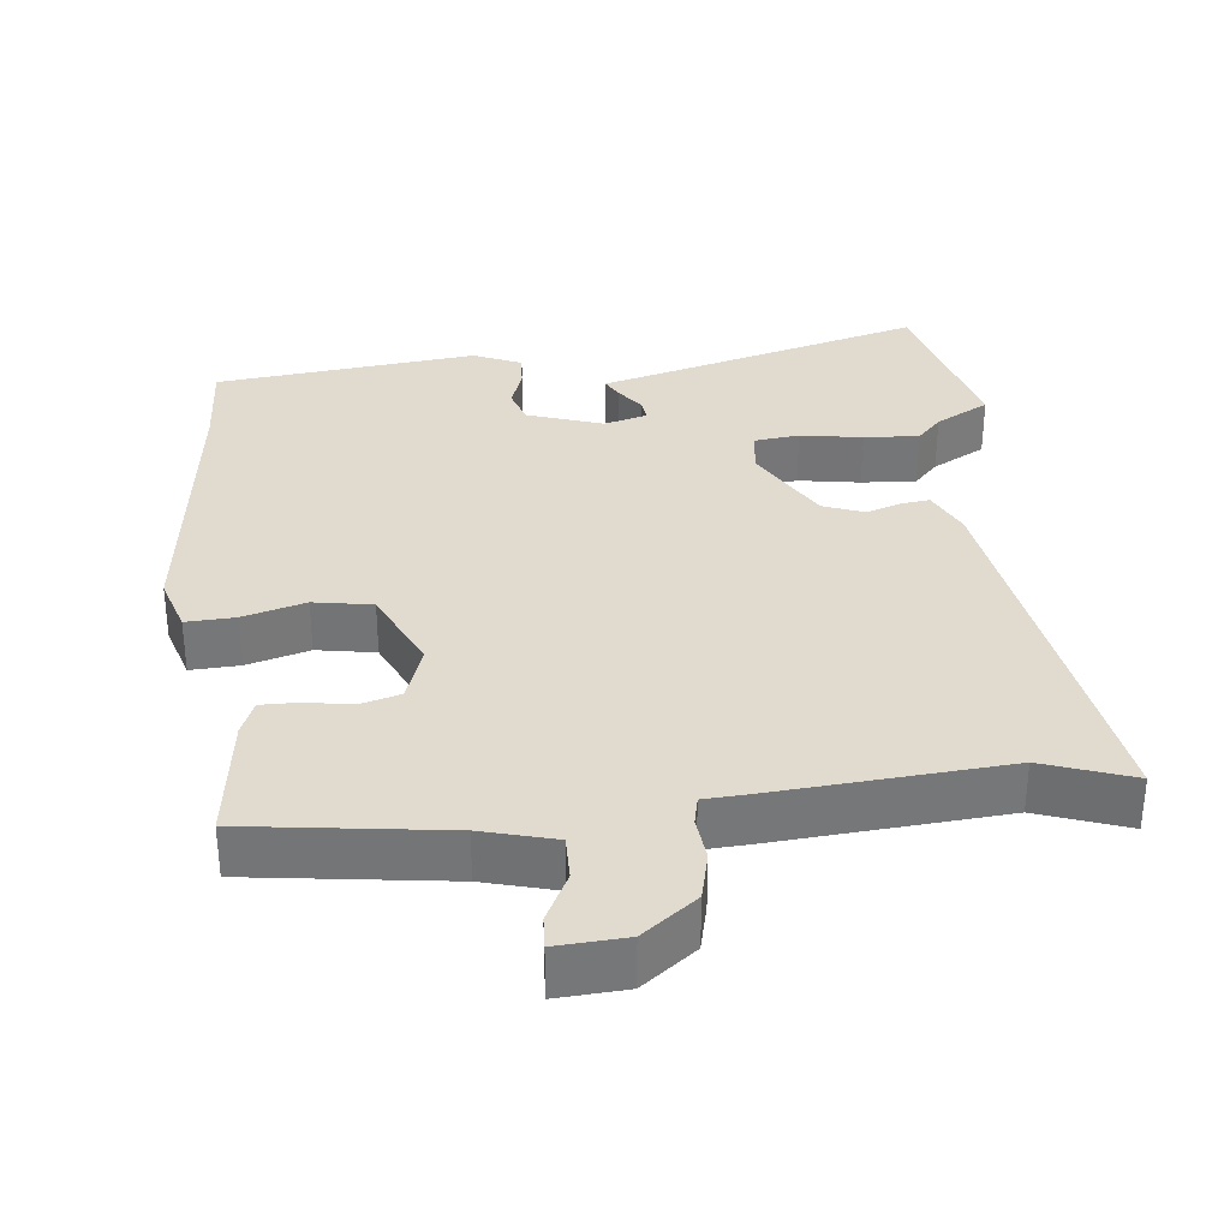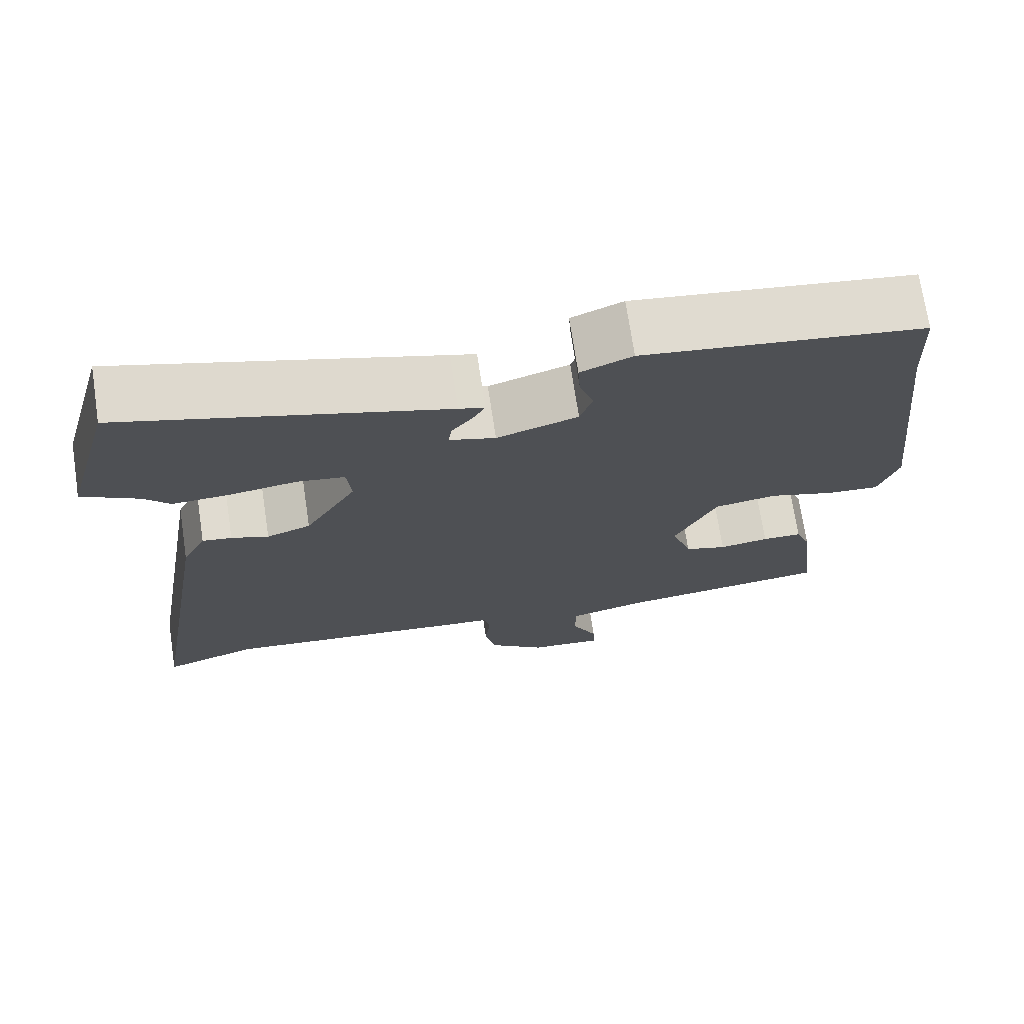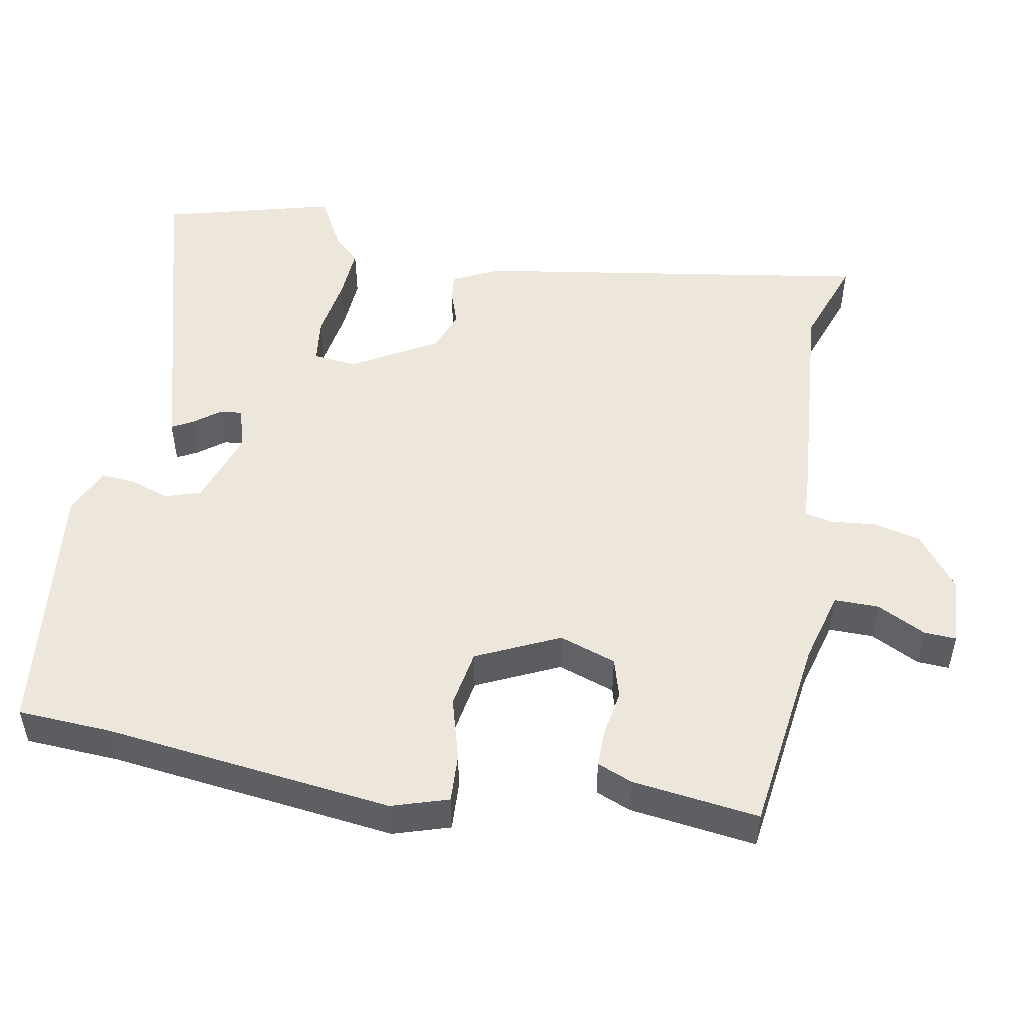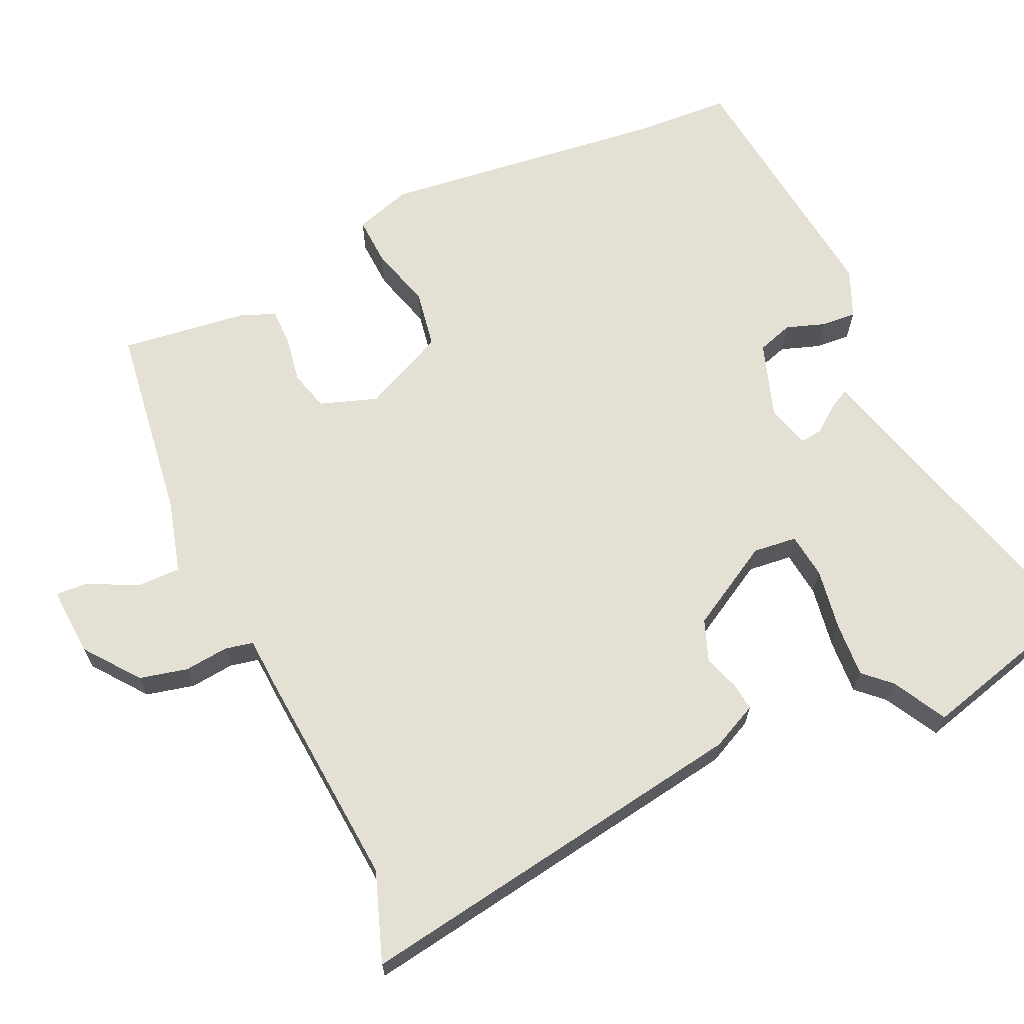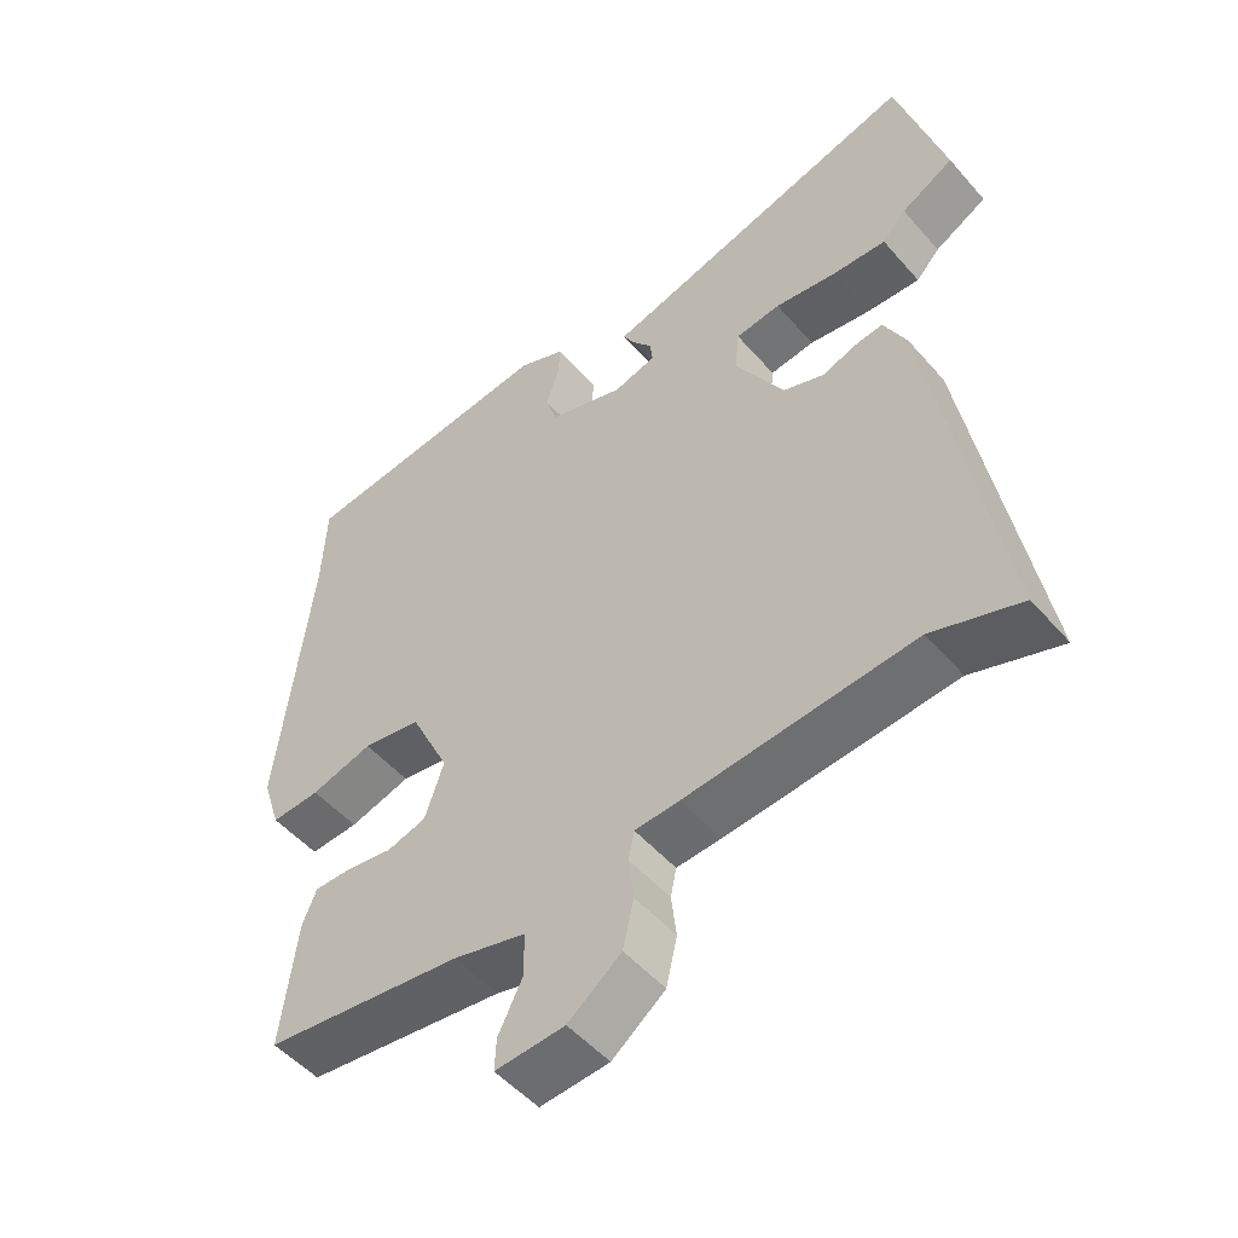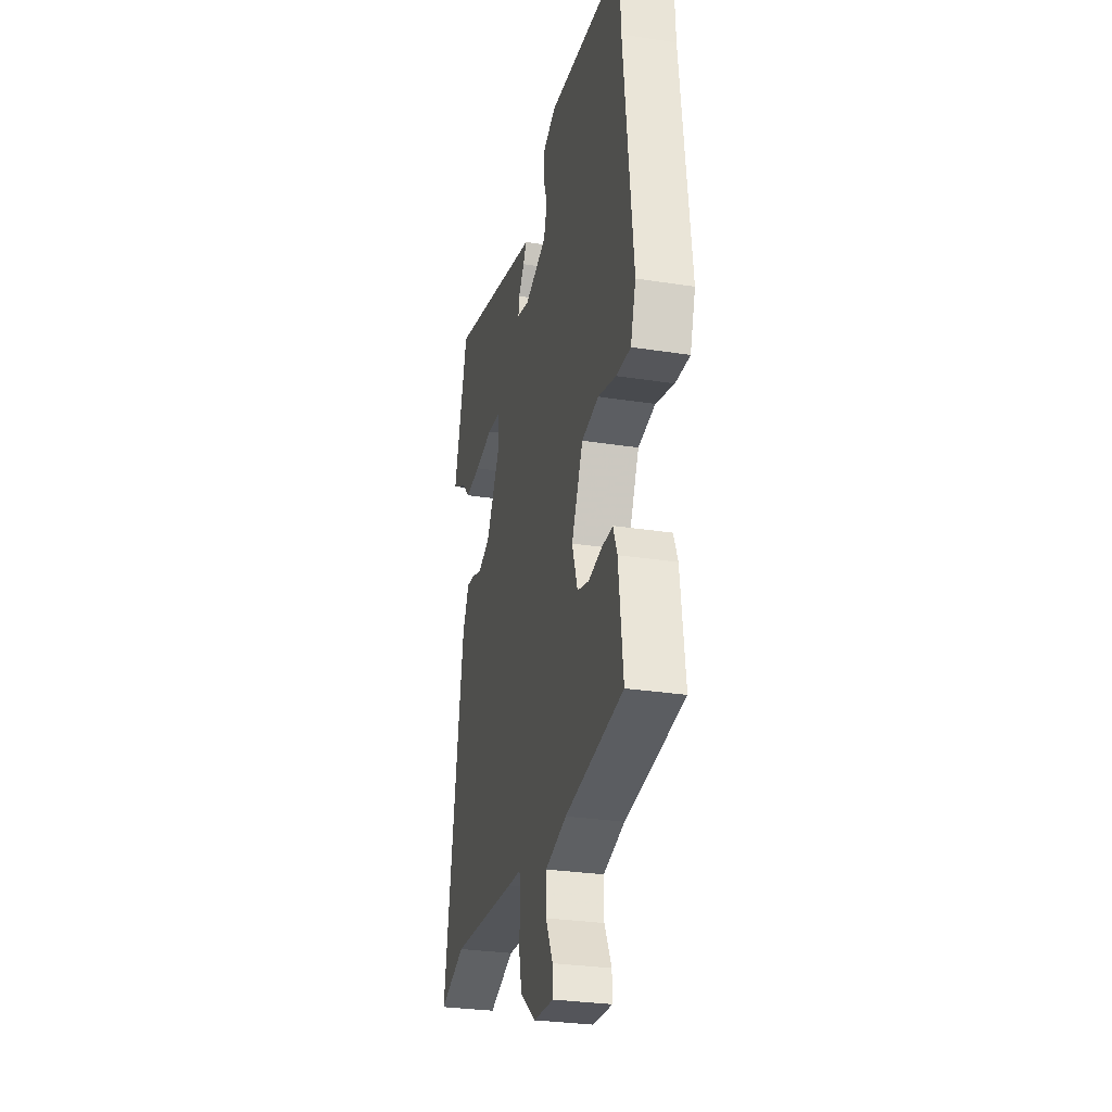
<metadata>
{"format":"obj","ext":"obj","renderer":"f3d","projection":"perspective","resolution":1024,"background":"white","views":[{"elev":33.4,"azim":174.5,"up":"+Y"},{"elev":71.9,"azim":-8.6,"up":"+Z"},{"elev":50.7,"azim":100.9,"up":"+Y"},{"elev":66.1,"azim":-114.1,"up":"+Y"},{"elev":-51.1,"azim":-140.5,"up":"+Z"},{"elev":-29.1,"azim":76.9,"up":"+Z"}]}
</metadata>
<code>
v -0.545 0.07 0.337
v -0.48 0.07 0.573
v -0.068 0.07 0.455
v -0.035 0.07 0.446
v -0.05 0.07 0.418
v -0.078 0.07 0.382
v -0.082 0.07 0.351
v -0.023 0.07 0.334
v 0.081 0.07 0.368
v 0.097 0.07 0.417
v 0.079 0.07 0.471
v 0.076 0.07 0.518
v 0.142 0.07 0.546
v 0.5 0.07 0.502
v 0.506 0.07 0.373
v 0.55 0.07 -0.022
v 0.525 0.07 -0.099
v 0.458 0.07 -0.095
v 0.373 0.07 -0.07
v 0.293 0.07 -0.083
v 0.239 0.07 -0.196
v 0.265 0.07 -0.274
v 0.319 0.07 -0.29
v 0.383 0.07 -0.28
v 0.434 0.07 -0.28
v 0.453 0.07 -0.328
v 0.474 0.07 -0.502
v 0.202 0.07 -0.536
v 0.102 0.07 -0.562
v 0.102 0.07 -0.623
v 0.135 0.07 -0.69
v 0.137 0.07 -0.734
v 0.042 0.07 -0.727
v -0.031 0.07 -0.67
v -0.046 0.07 -0.604
v -0.039 0.07 -0.544
v -0.047 0.07 -0.505
v -0.108 0.07 -0.501
v -0.422 0.07 -0.473
v -0.544 0.07 -0.515
v -0.452 0.07 0.032
v -0.421 0.07 0.095
v -0.383 0.07 0.09
v -0.335 0.07 0.073
v -0.278 0.07 0.094
v -0.211 0.07 0.209
v -0.217 0.07 0.269
v -0.279 0.07 0.277
v -0.364 0.07 0.264
v -0.439 0.07 0.26
v -0.472 0.07 0.296
v -0.545 0 0.337
v -0.48 0 0.573
v -0.068 0 0.455
v -0.035 0 0.446
v -0.05 0 0.418
v -0.078 0 0.382
v -0.082 0 0.351
v -0.023 0 0.334
v 0.081 0 0.368
v 0.097 0 0.417
v 0.079 0 0.471
v 0.076 0 0.518
v 0.142 0 0.546
v 0.5 0 0.502
v 0.506 0 0.373
v 0.55 0 -0.022
v 0.525 0 -0.099
v 0.458 0 -0.095
v 0.373 0 -0.07
v 0.293 0 -0.083
v 0.239 0 -0.196
v 0.265 0 -0.274
v 0.319 0 -0.29
v 0.383 0 -0.28
v 0.434 0 -0.28
v 0.453 0 -0.328
v 0.474 0 -0.502
v 0.202 0 -0.536
v 0.102 0 -0.562
v 0.102 0 -0.623
v 0.135 0 -0.69
v 0.137 0 -0.734
v 0.042 0 -0.727
v -0.031 0 -0.67
v -0.046 0 -0.604
v -0.039 0 -0.544
v -0.047 0 -0.505
v -0.108 0 -0.501
v -0.422 0 -0.473
v -0.544 0 -0.515
v -0.452 0 0.032
v -0.421 0 0.095
v -0.383 0 0.09
v -0.335 0 0.073
v -0.278 0 0.094
v -0.211 0 0.209
v -0.217 0 0.269
v -0.279 0 0.277
v -0.364 0 0.264
v -0.439 0 0.26
v -0.472 0 0.296
f 48 49 50 51
f 48 51 1 2
f 47 48 2 3
f 46 47 3 4
f 45 46 4
f 41 42 43 44
f 39 40 41 44
f 37 38 39 44
f 37 44 45
f 33 34 35 36
f 33 36 37
f 30 31 32 33
f 29 30 33 37
f 28 29 37 45
f 23 24 25 26
f 23 26 27 28
f 16 17 18 19
f 15 16 19 20
f 14 15 20 21
f 10 11 12 13
f 9 10 13 14
f 8 9 14 21
f 4 5 6
f 45 4 6
f 45 6 7
f 22 23 28
f 21 22 28 45
f 7 8 21 45
f 102 101 100 99
f 53 52 102 99
f 54 53 99 98
f 55 54 98 97
f 55 97 96
f 95 94 93 92
f 95 92 91 90
f 95 90 89 88
f 96 95 88
f 87 86 85 84
f 88 87 84
f 84 83 82 81
f 88 84 81 80
f 96 88 80 79
f 77 76 75 74
f 79 78 77 74
f 70 69 68 67
f 71 70 67 66
f 72 71 66 65
f 64 63 62 61
f 65 64 61 60
f 72 65 60 59
f 57 56 55
f 57 55 96
f 58 57 96
f 79 74 73
f 96 79 73 72
f 96 72 59 58
f 1 52 53 2
f 2 53 54 3
f 3 54 55 4
f 4 55 56 5
f 5 56 57 6
f 6 57 58 7
f 7 58 59 8
f 8 59 60 9
f 9 60 61 10
f 10 61 62 11
f 11 62 63 12
f 12 63 64 13
f 13 64 65 14
f 14 65 66 15
f 15 66 67 16
f 16 67 68 17
f 17 68 69 18
f 18 69 70 19
f 19 70 71 20
f 20 71 72 21
f 21 72 73 22
f 22 73 74 23
f 23 74 75 24
f 24 75 76 25
f 25 76 77 26
f 26 77 78 27
f 27 78 79 28
f 28 79 80 29
f 29 80 81 30
f 30 81 82 31
f 31 82 83 32
f 32 83 84 33
f 33 84 85 34
f 34 85 86 35
f 35 86 87 36
f 36 87 88 37
f 37 88 89 38
f 38 89 90 39
f 39 90 91 40
f 40 91 92 41
f 41 92 93 42
f 42 93 94 43
f 43 94 95 44
f 44 95 96 45
f 45 96 97 46
f 46 97 98 47
f 47 98 99 48
f 48 99 100 49
f 49 100 101 50
f 50 101 102 51
f 51 102 52 1

</code>
